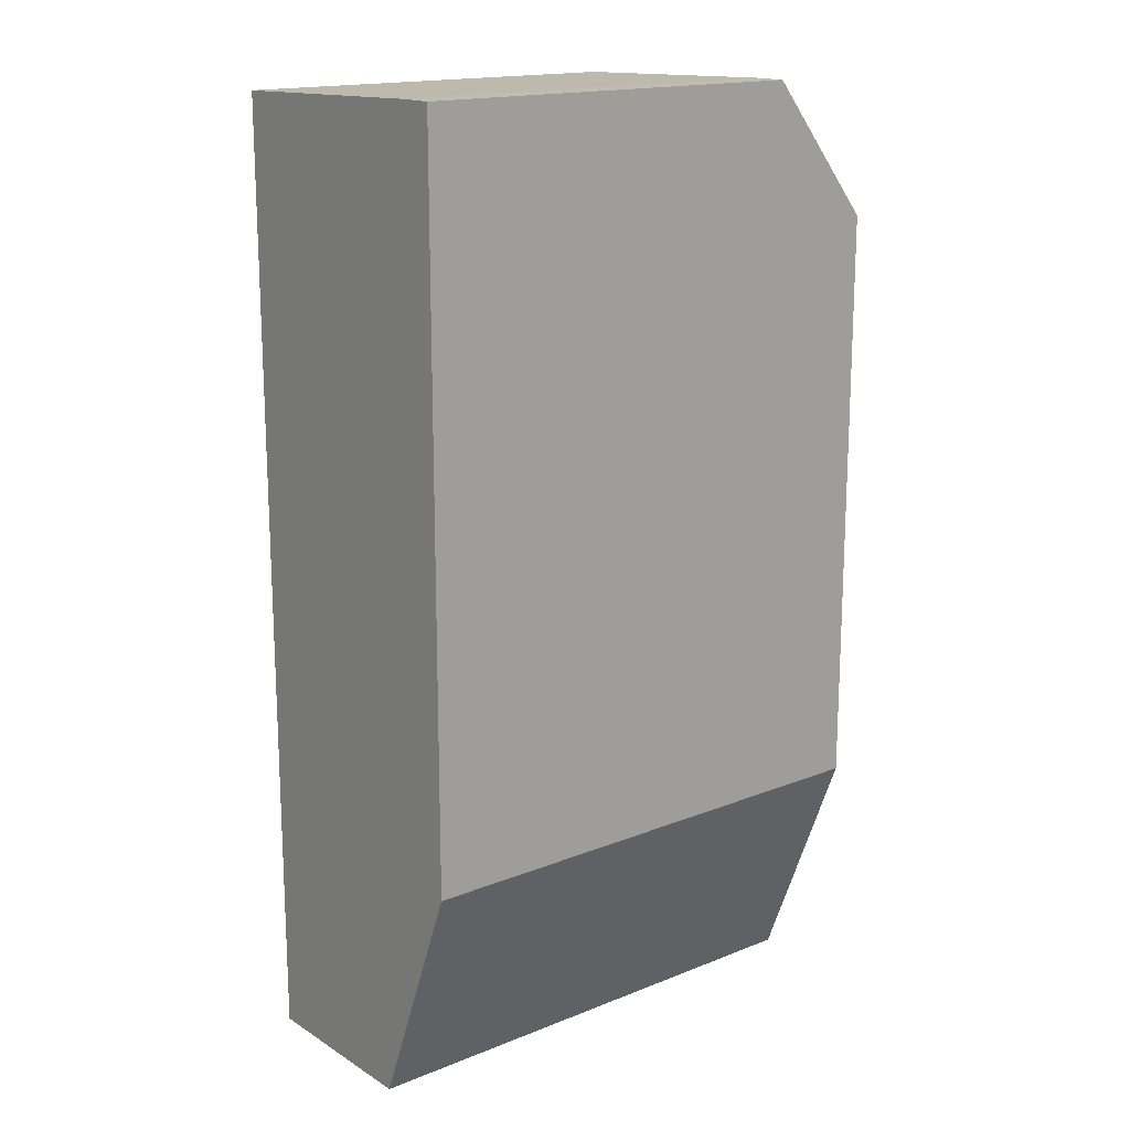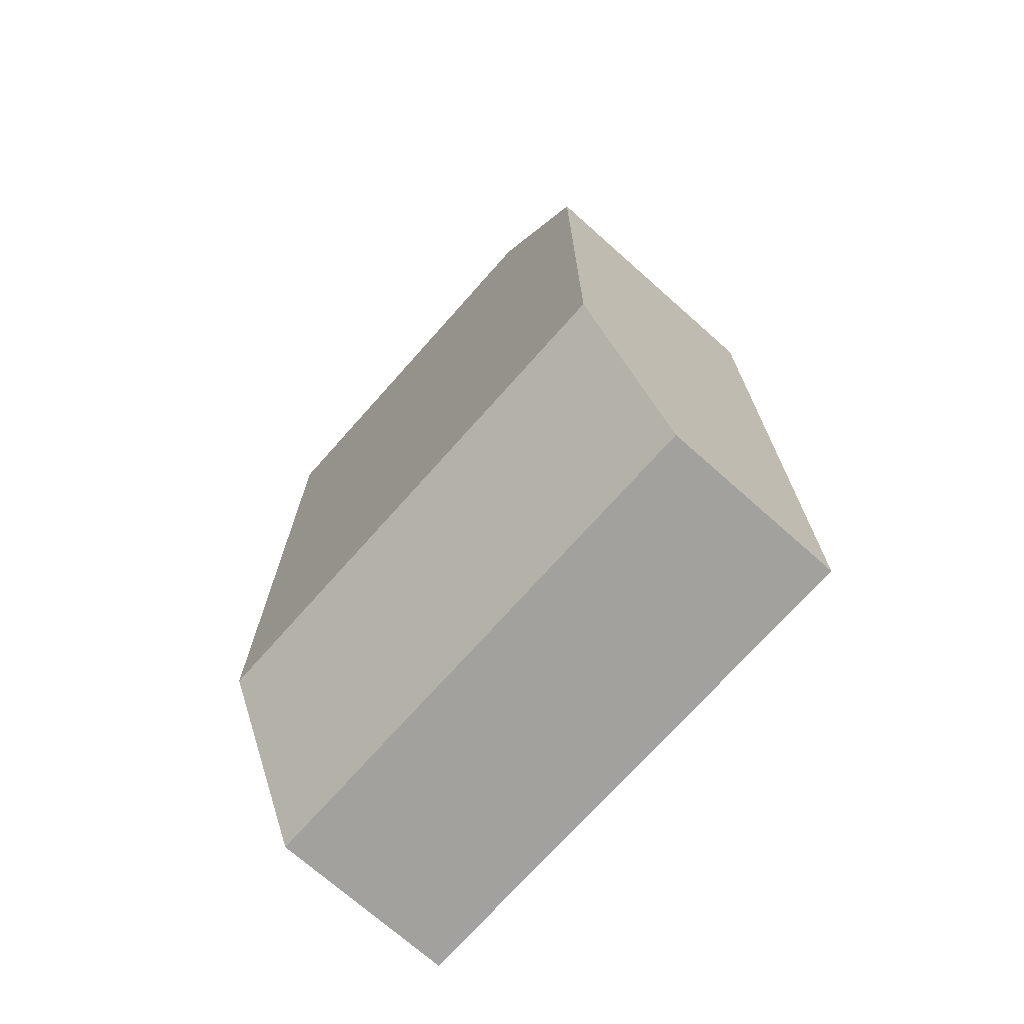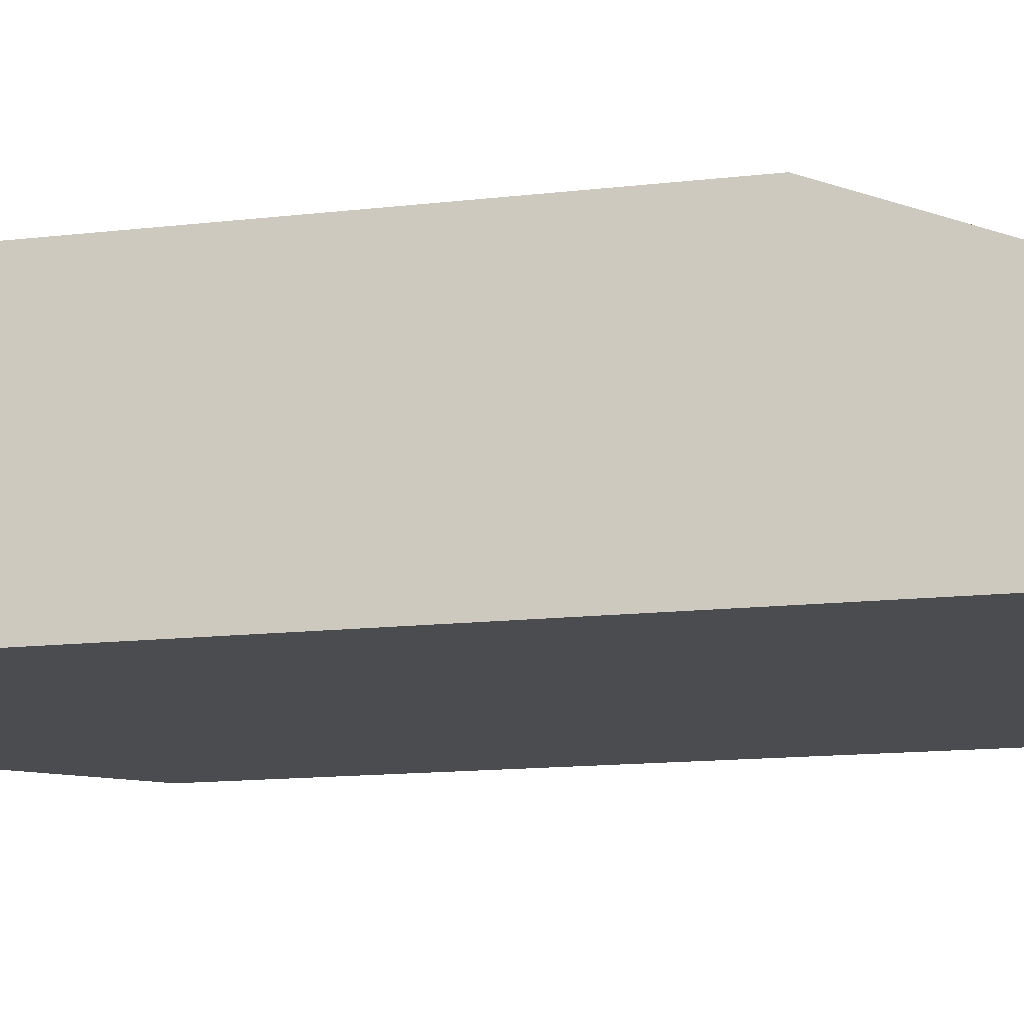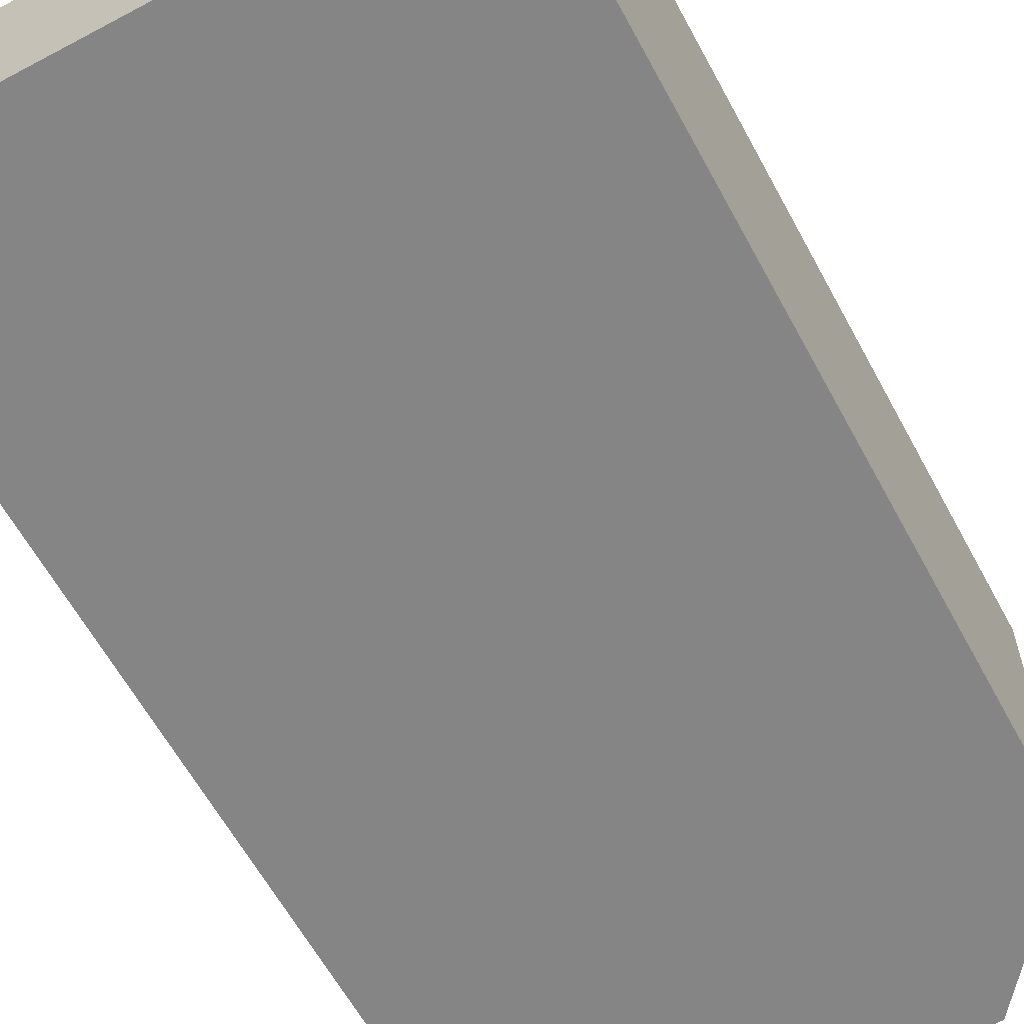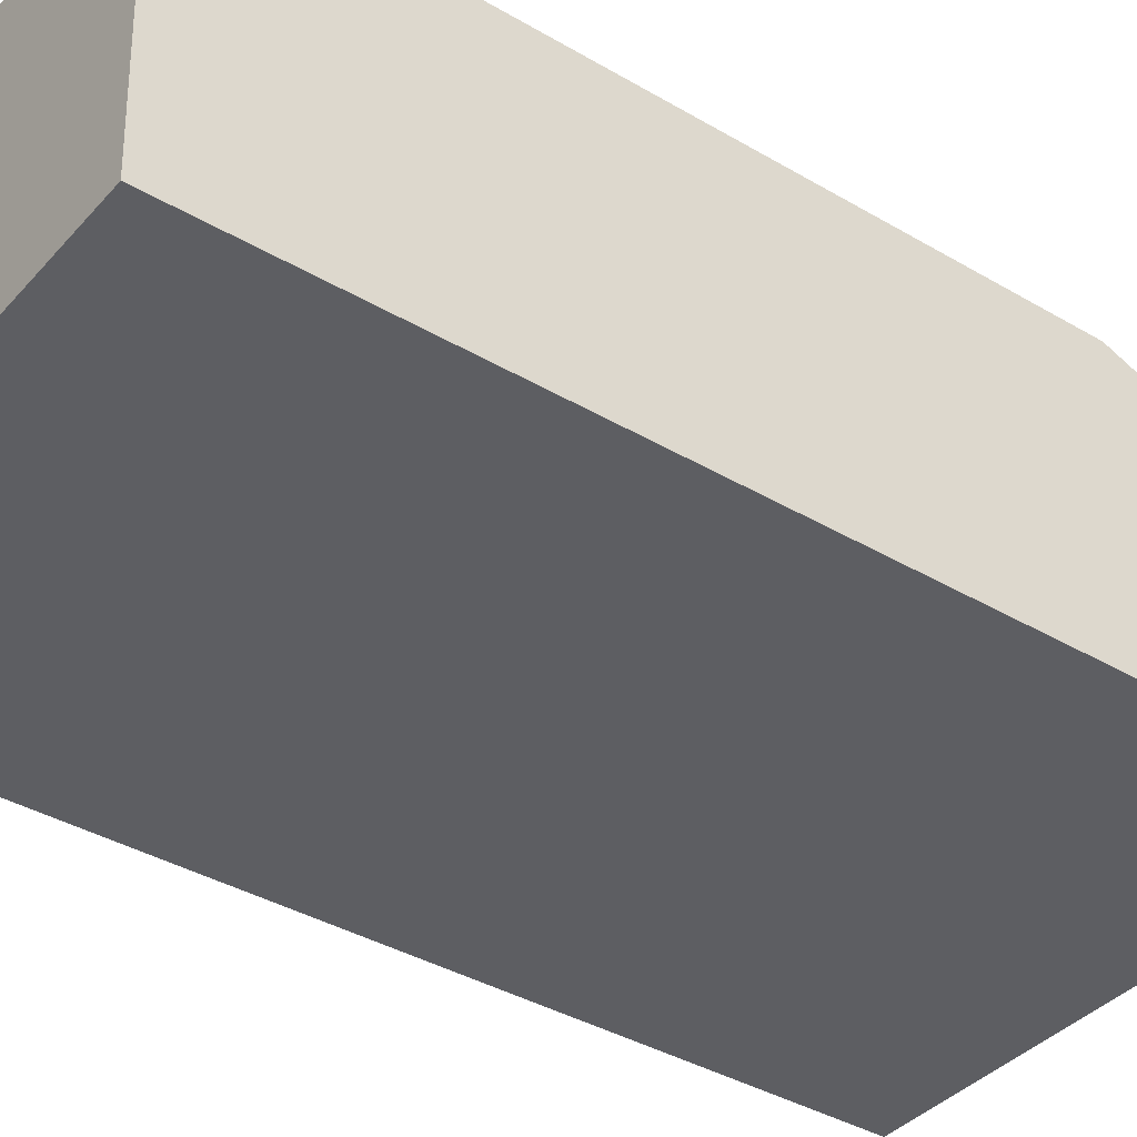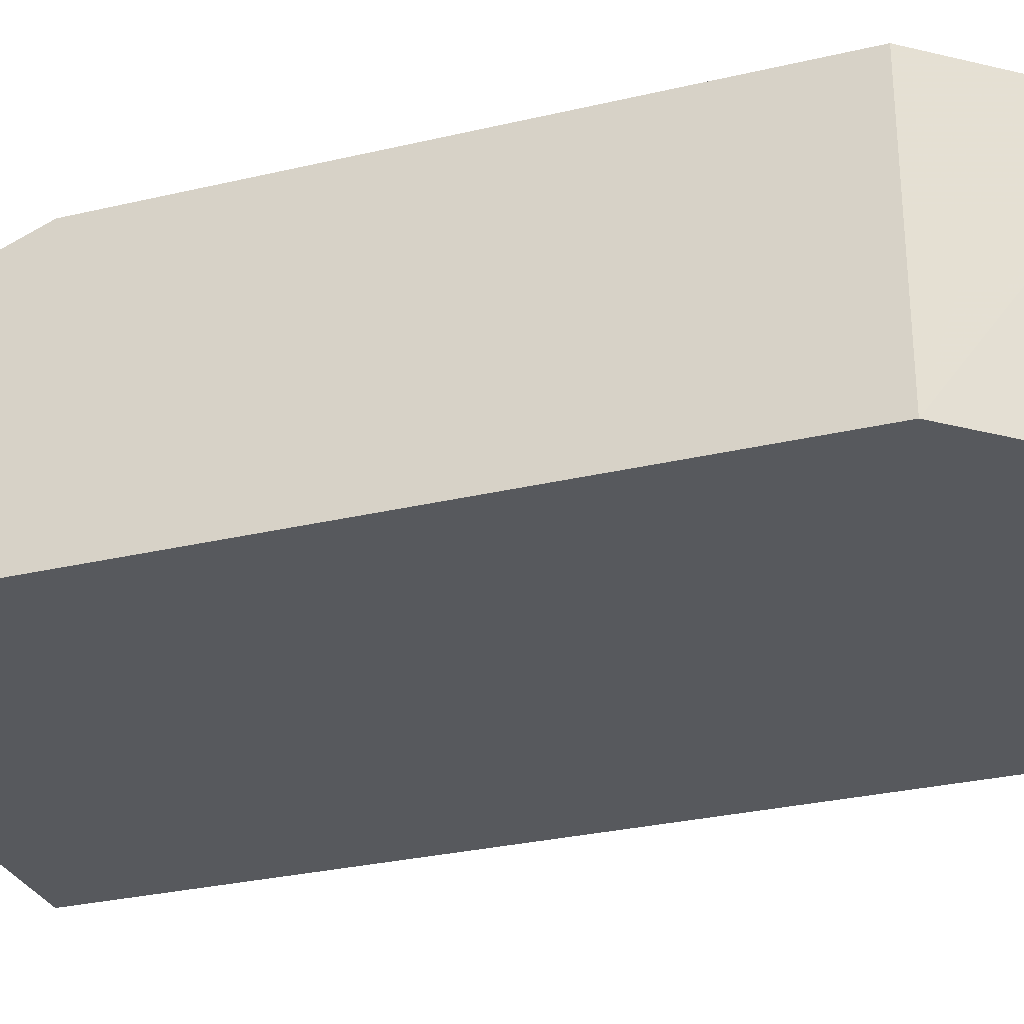
<metadata>
{"format":"obj","ext":"obj","renderer":"f3d","projection":"perspective","resolution":1024,"background":"white","views":[{"elev":16.6,"azim":141.0,"up":"+Z"},{"elev":-72.1,"azim":-131.6,"up":"+Z"},{"elev":-14.7,"azim":103.8,"up":"+Y"},{"elev":-61.7,"azim":-151.6,"up":"+Y"},{"elev":-38.4,"azim":53.4,"up":"+Y"},{"elev":-29.5,"azim":-70.8,"up":"+Y"}]}
</metadata>
<code>
v 304.5 46.78 -135.5
v 298.9 46.78 -135.5
v 304.5 46.31 -135.5
v 304.5 46.78 -145.4
v 298.9 46.31 -135.5
v 297.5 46.78 -137.4
v 304.5 43 -135.6
v 304.5 45.5 -148.6
v 297.5 46.78 -145.4
v 298.9 43 -135.6
v 297.5 43 -137.4
v 304.5 43 -148.6
v 297.5 45.5 -148.6
v 297.5 43 -148.6
f 1 2 5
f 1 5 3
f 1 3 7
f 1 7 12
f 1 12 8
f 1 8 4
f 1 4 9
f 1 9 6
f 1 6 2
f 2 6 11
f 2 11 5
f 3 5 10
f 3 10 7
f 4 8 13
f 4 13 9
f 5 11 10
f 6 9 13
f 6 13 14
f 6 14 11
f 7 10 11
f 7 11 14
f 7 14 12
f 8 12 14
f 8 14 13

</code>
